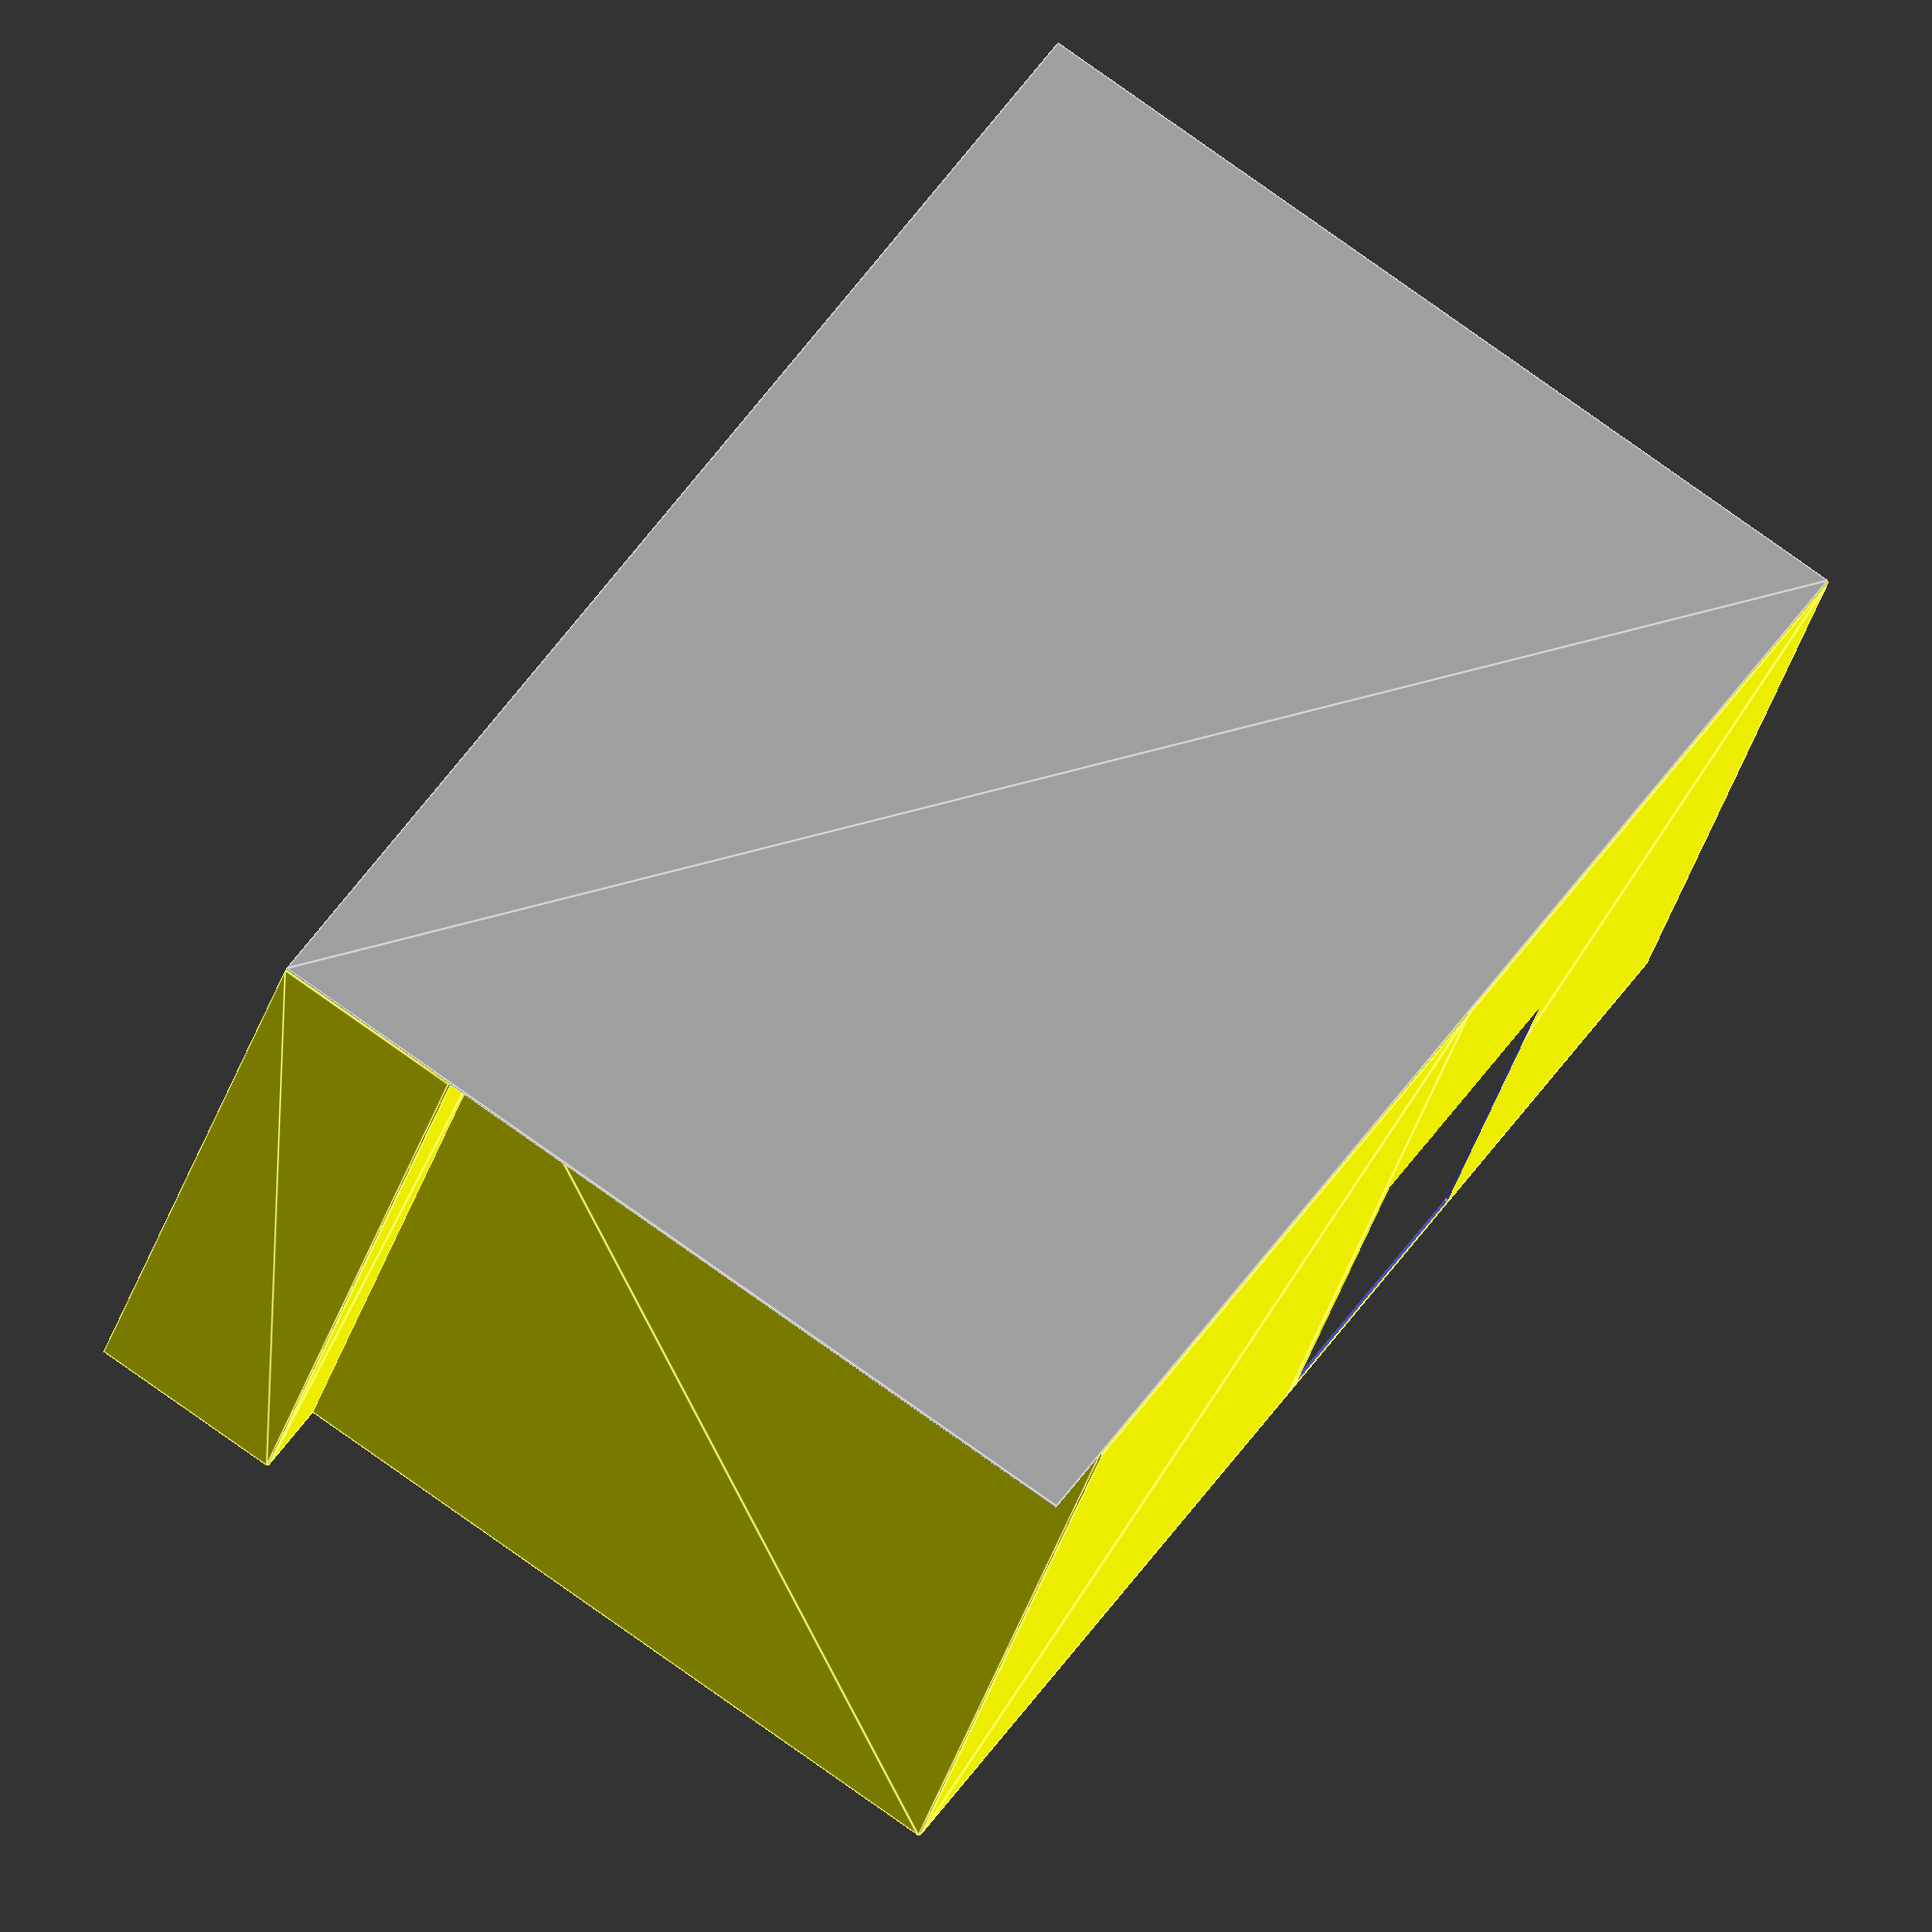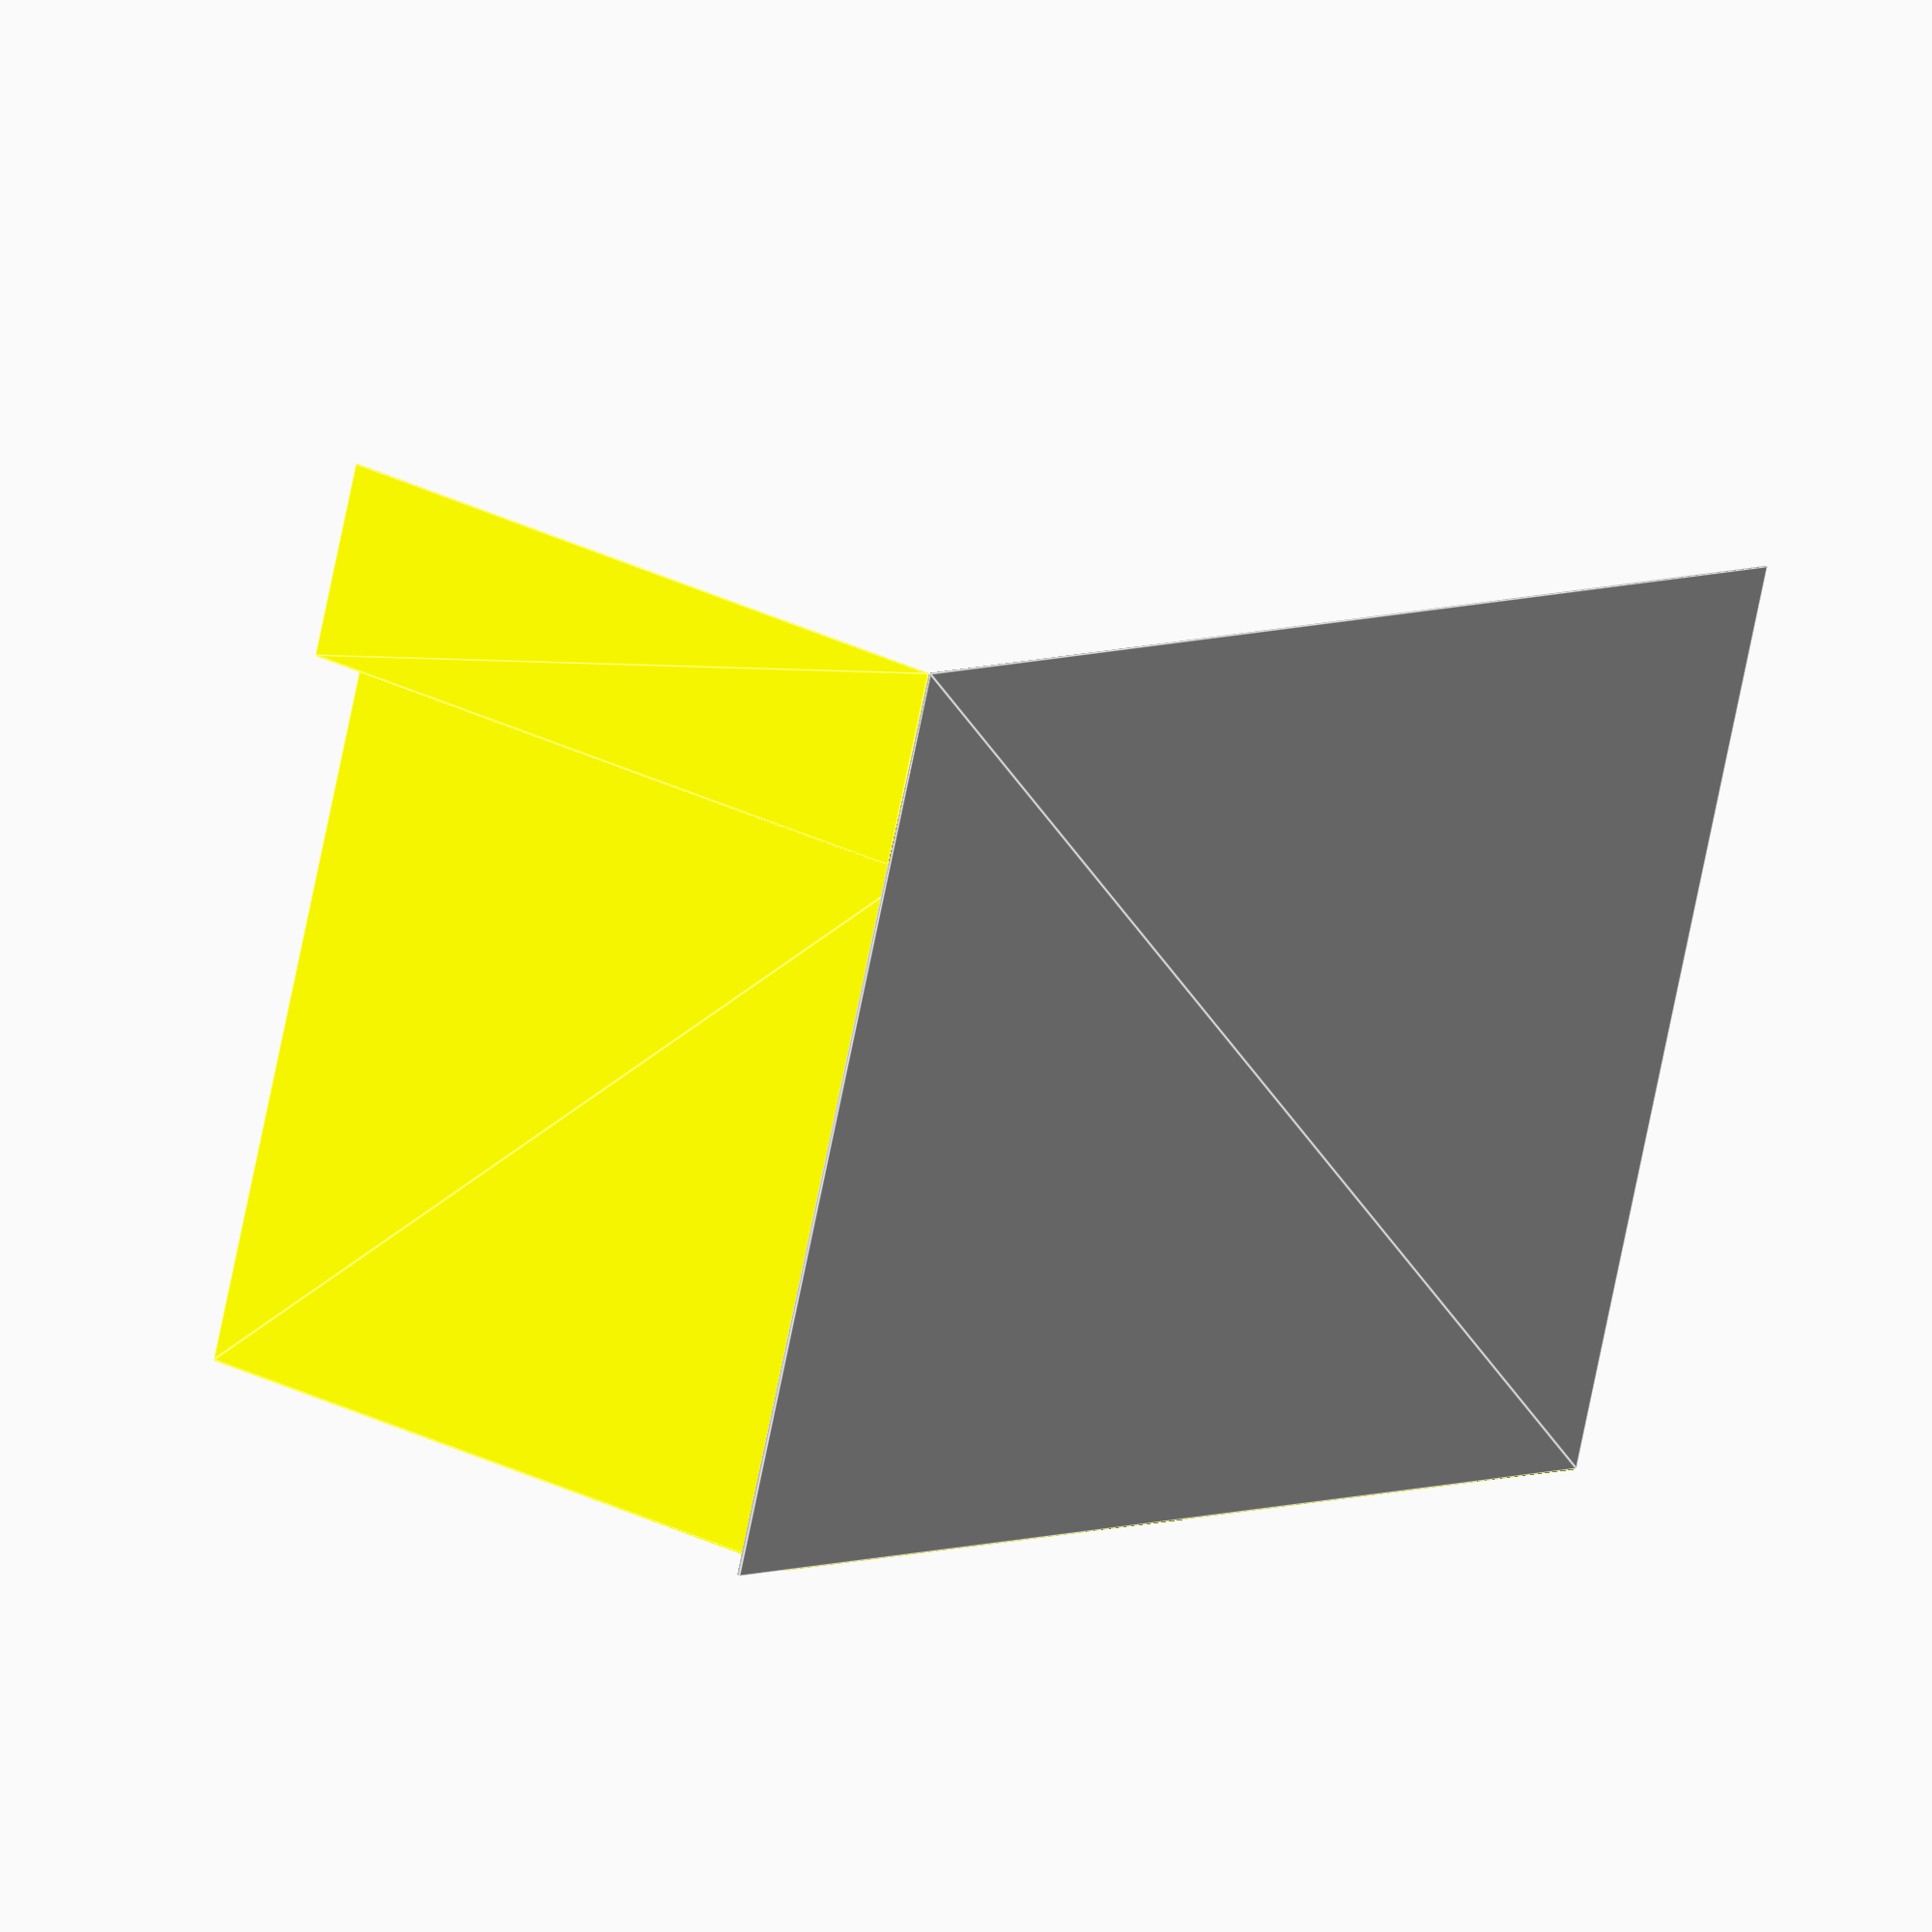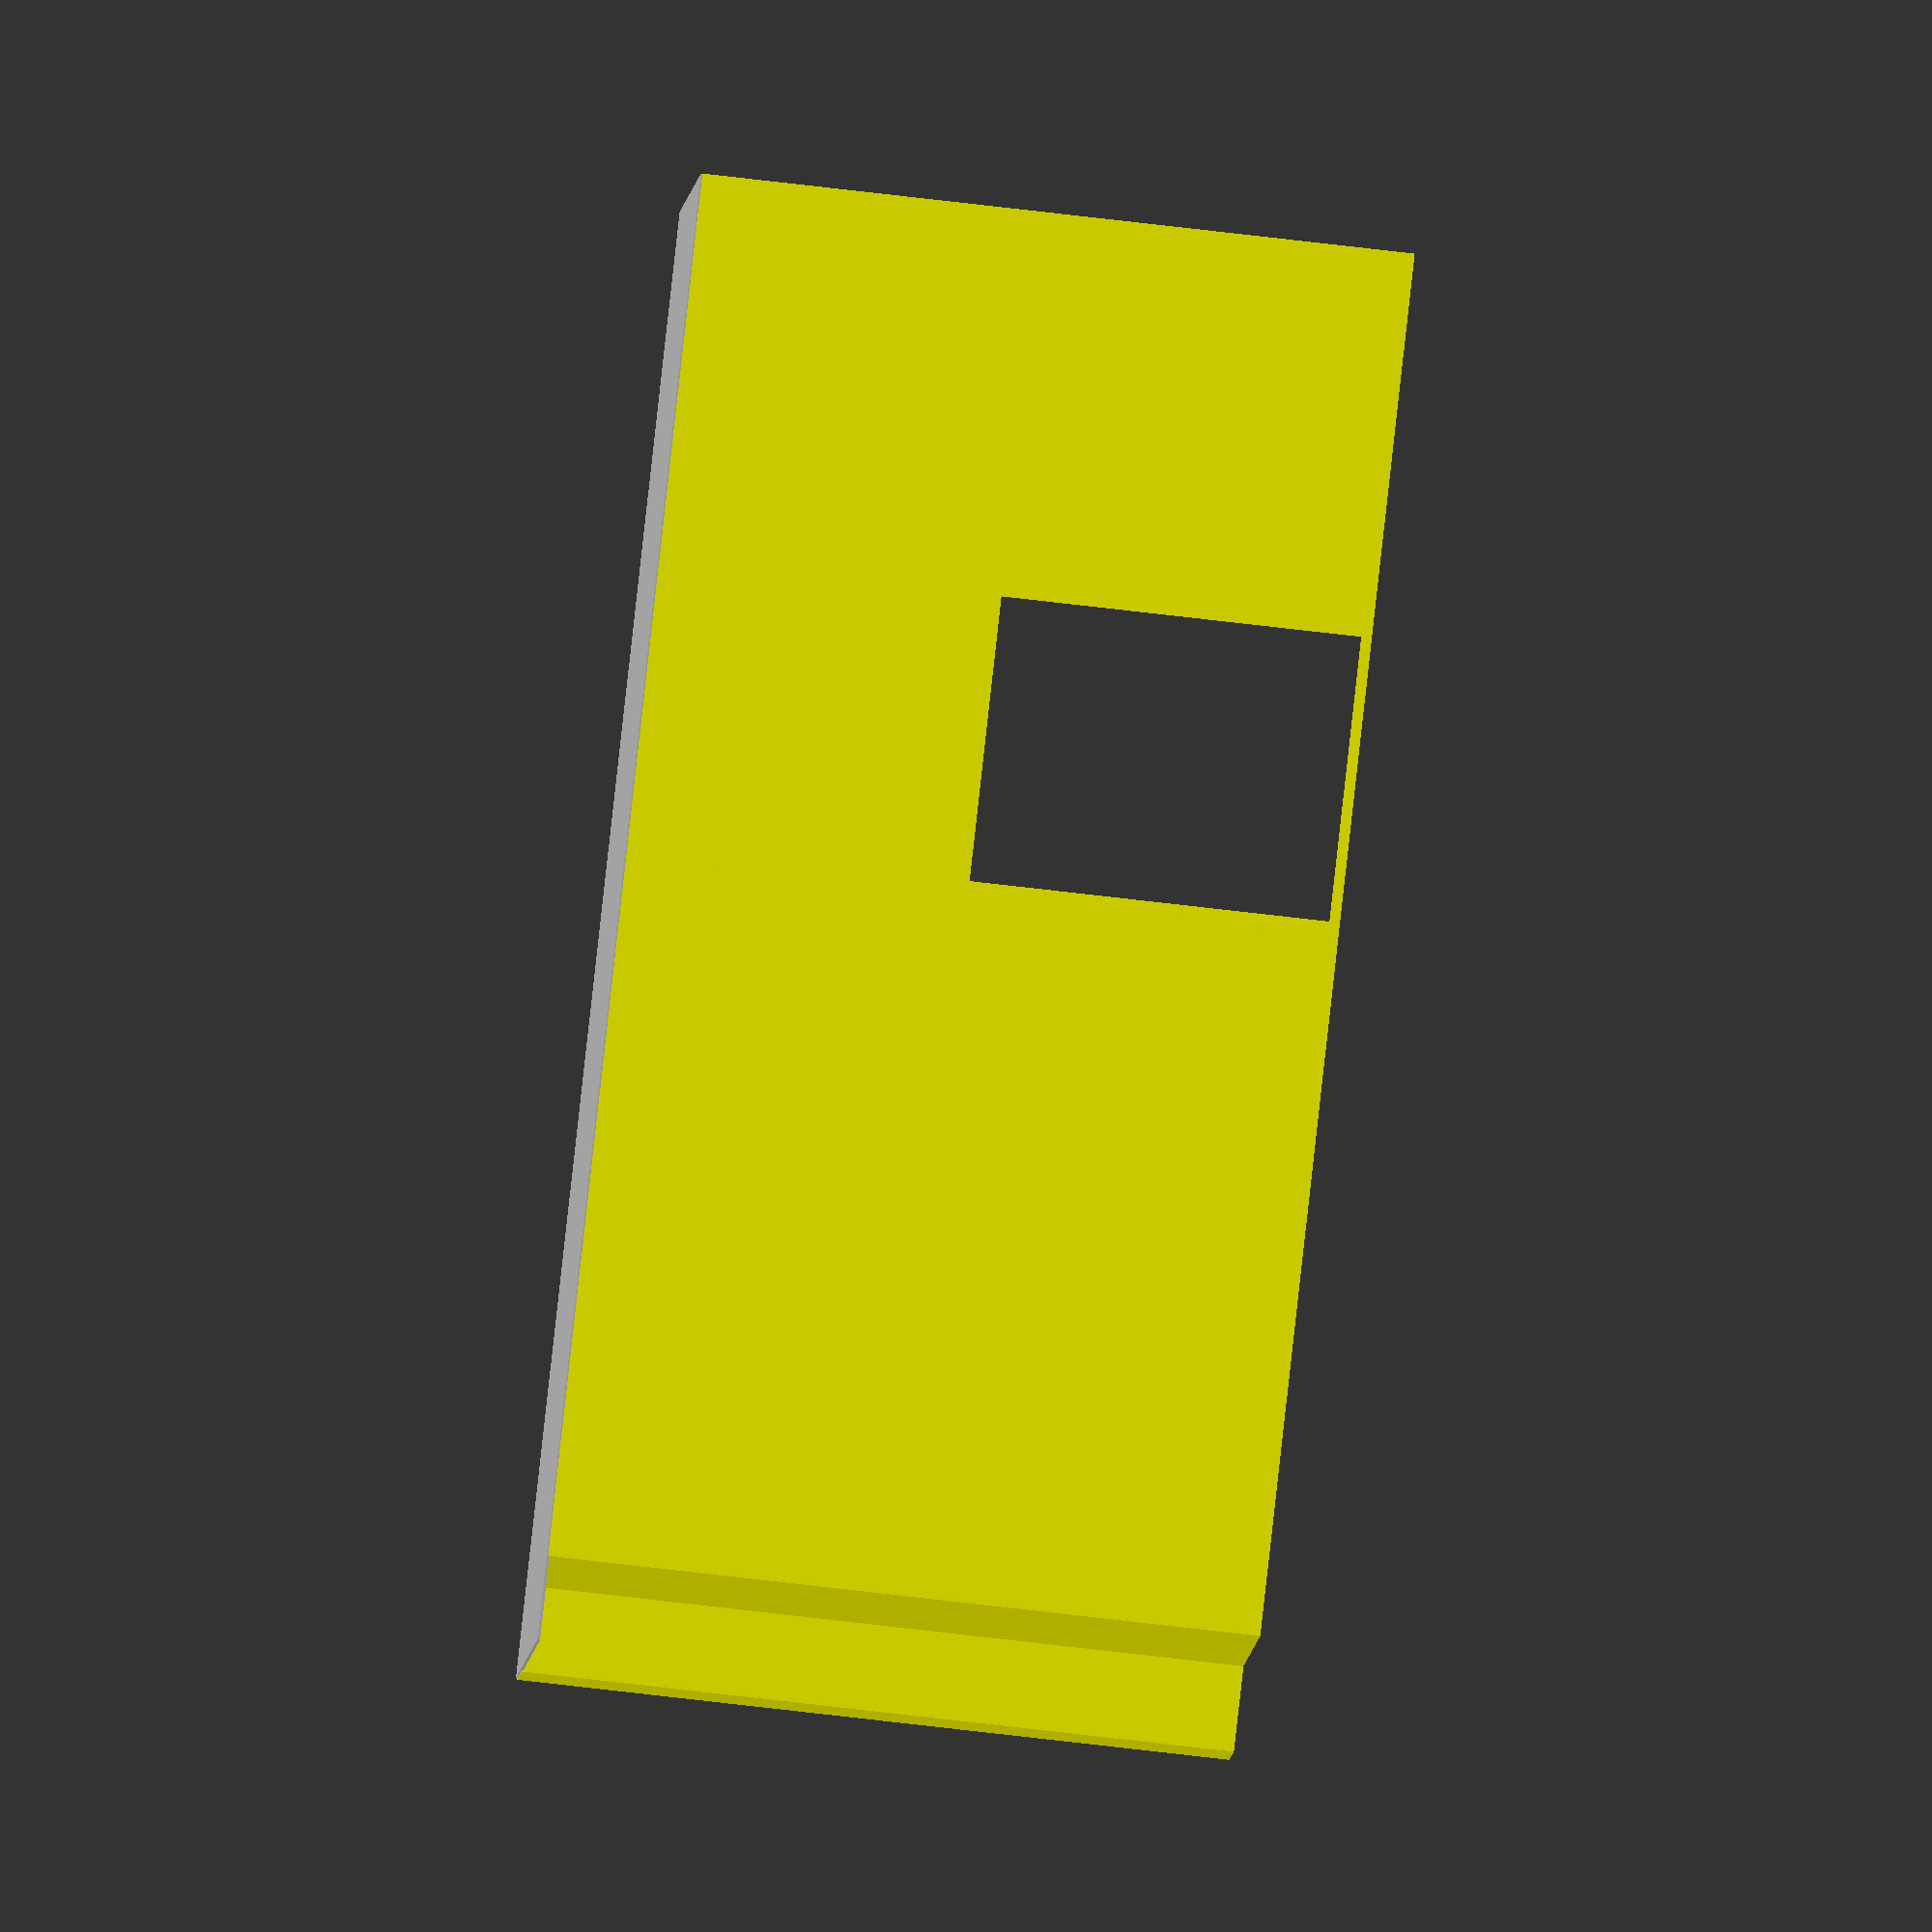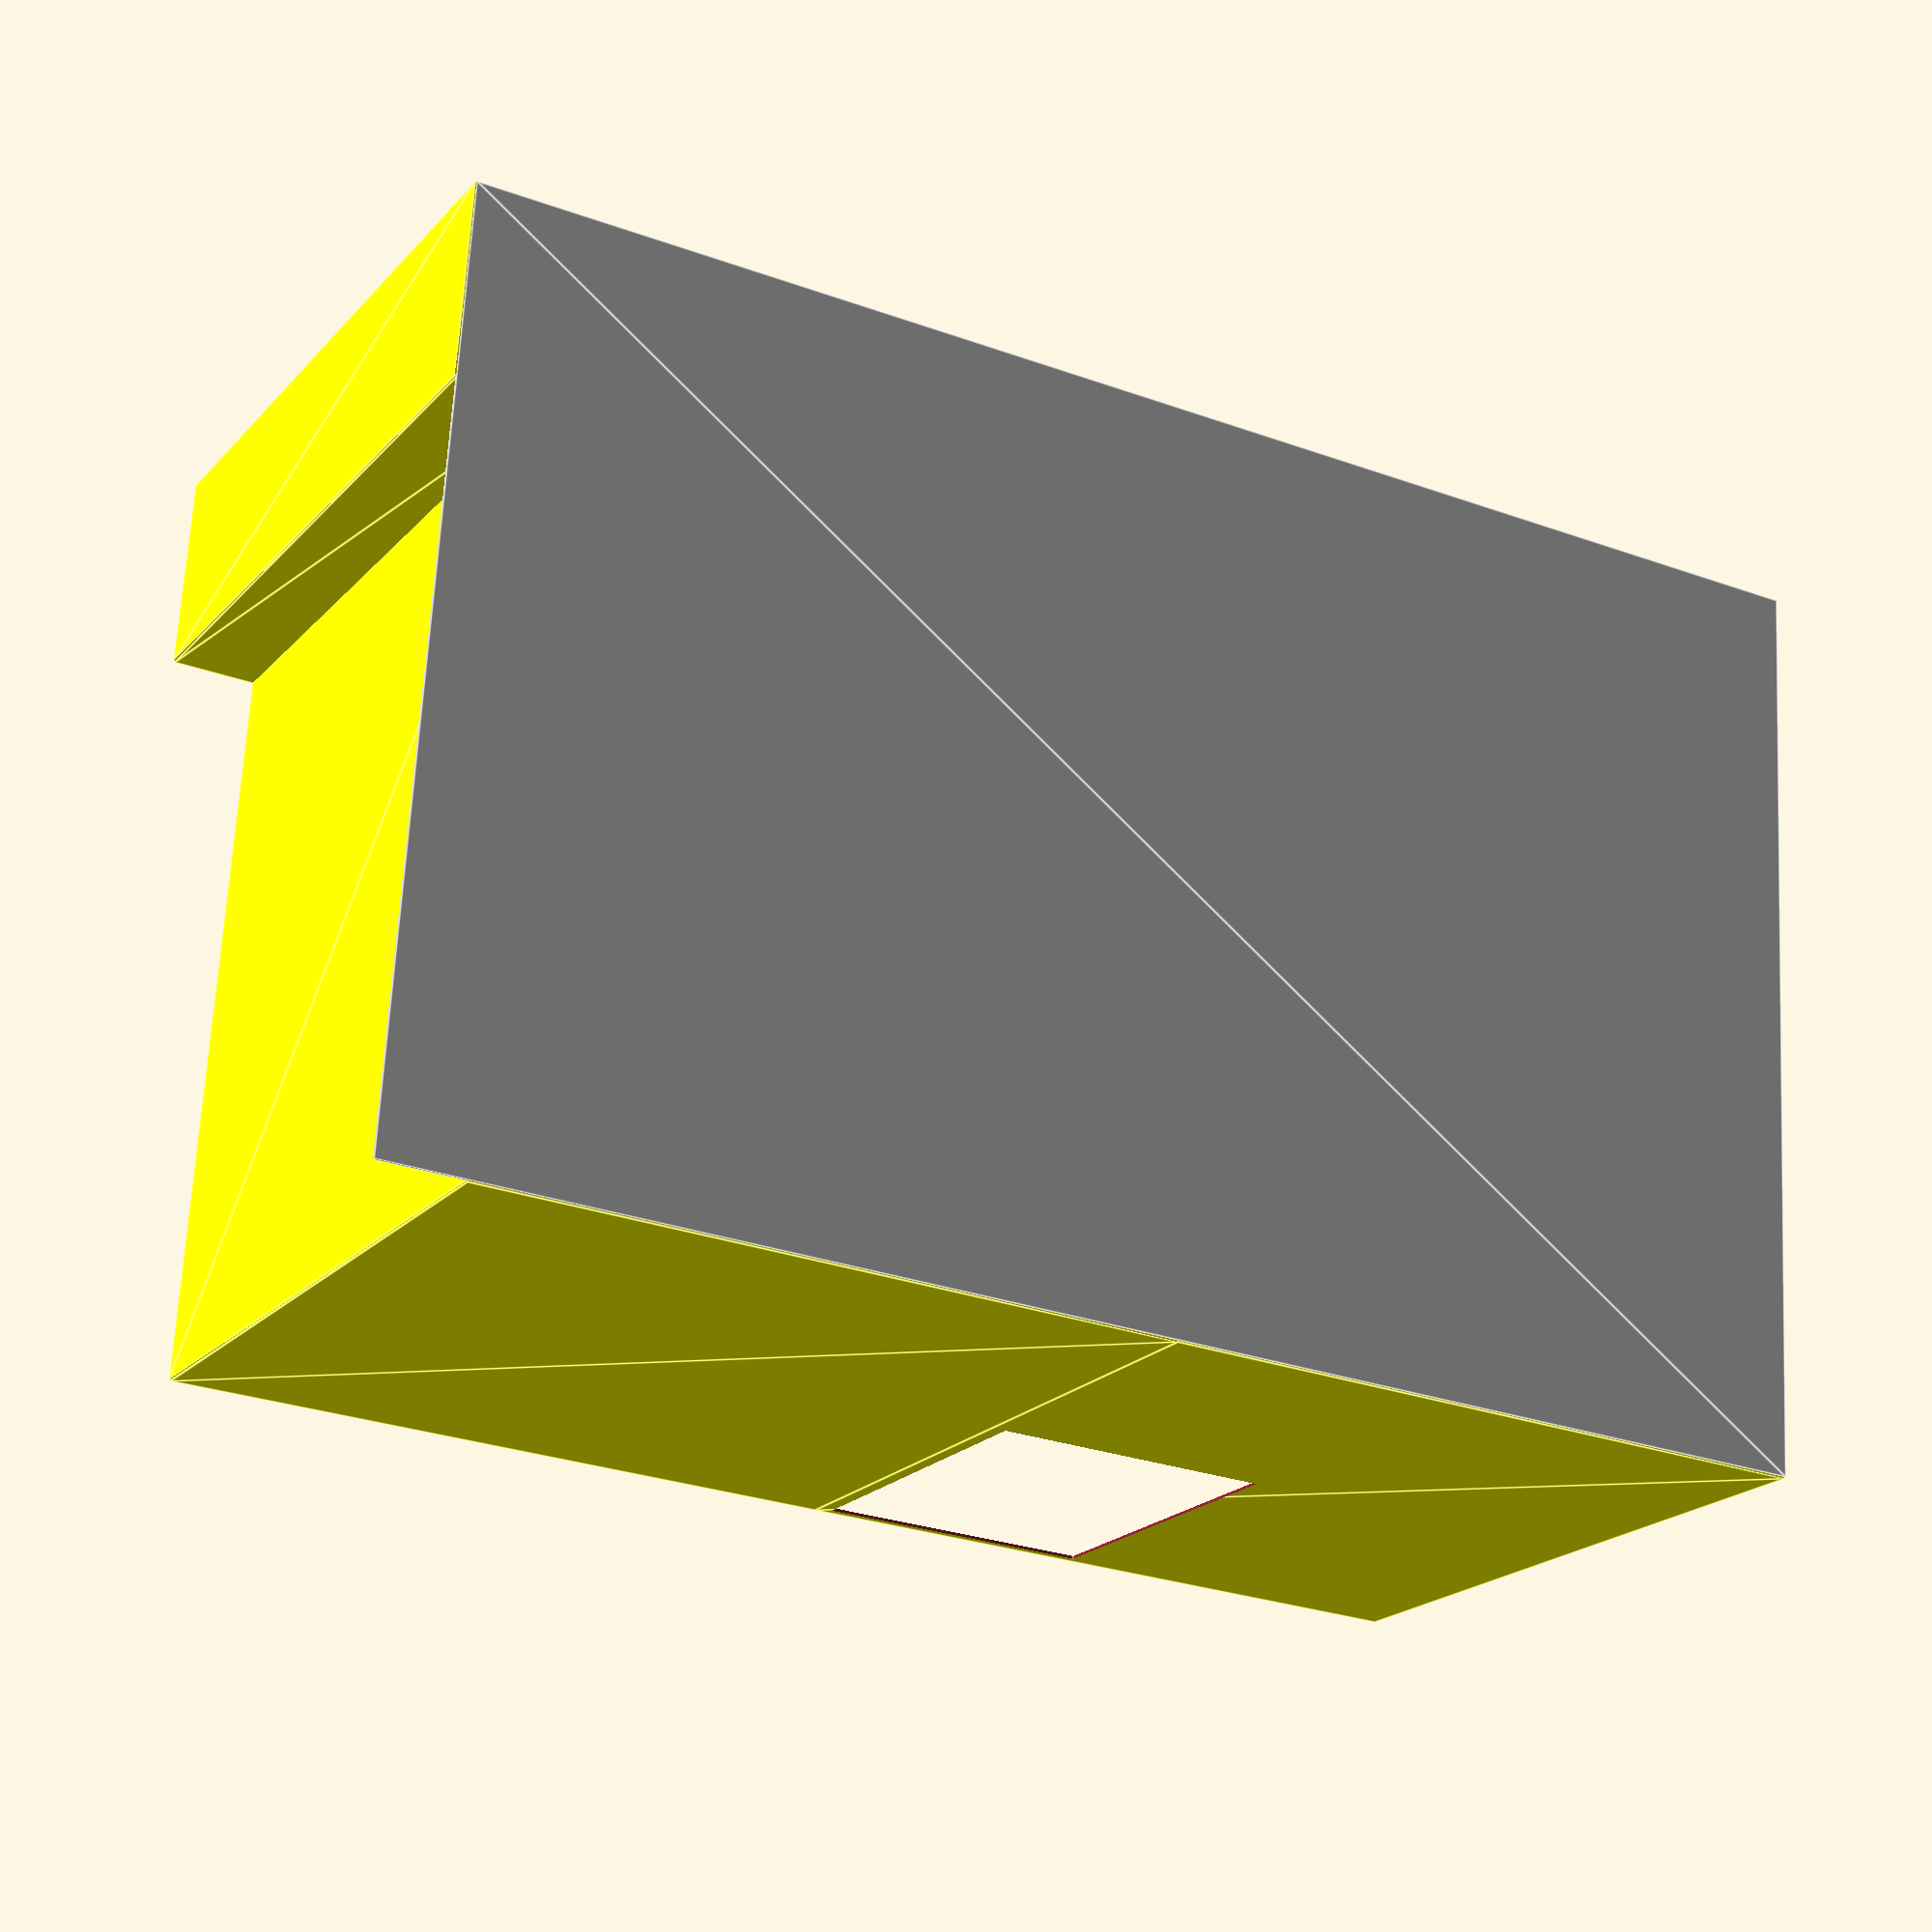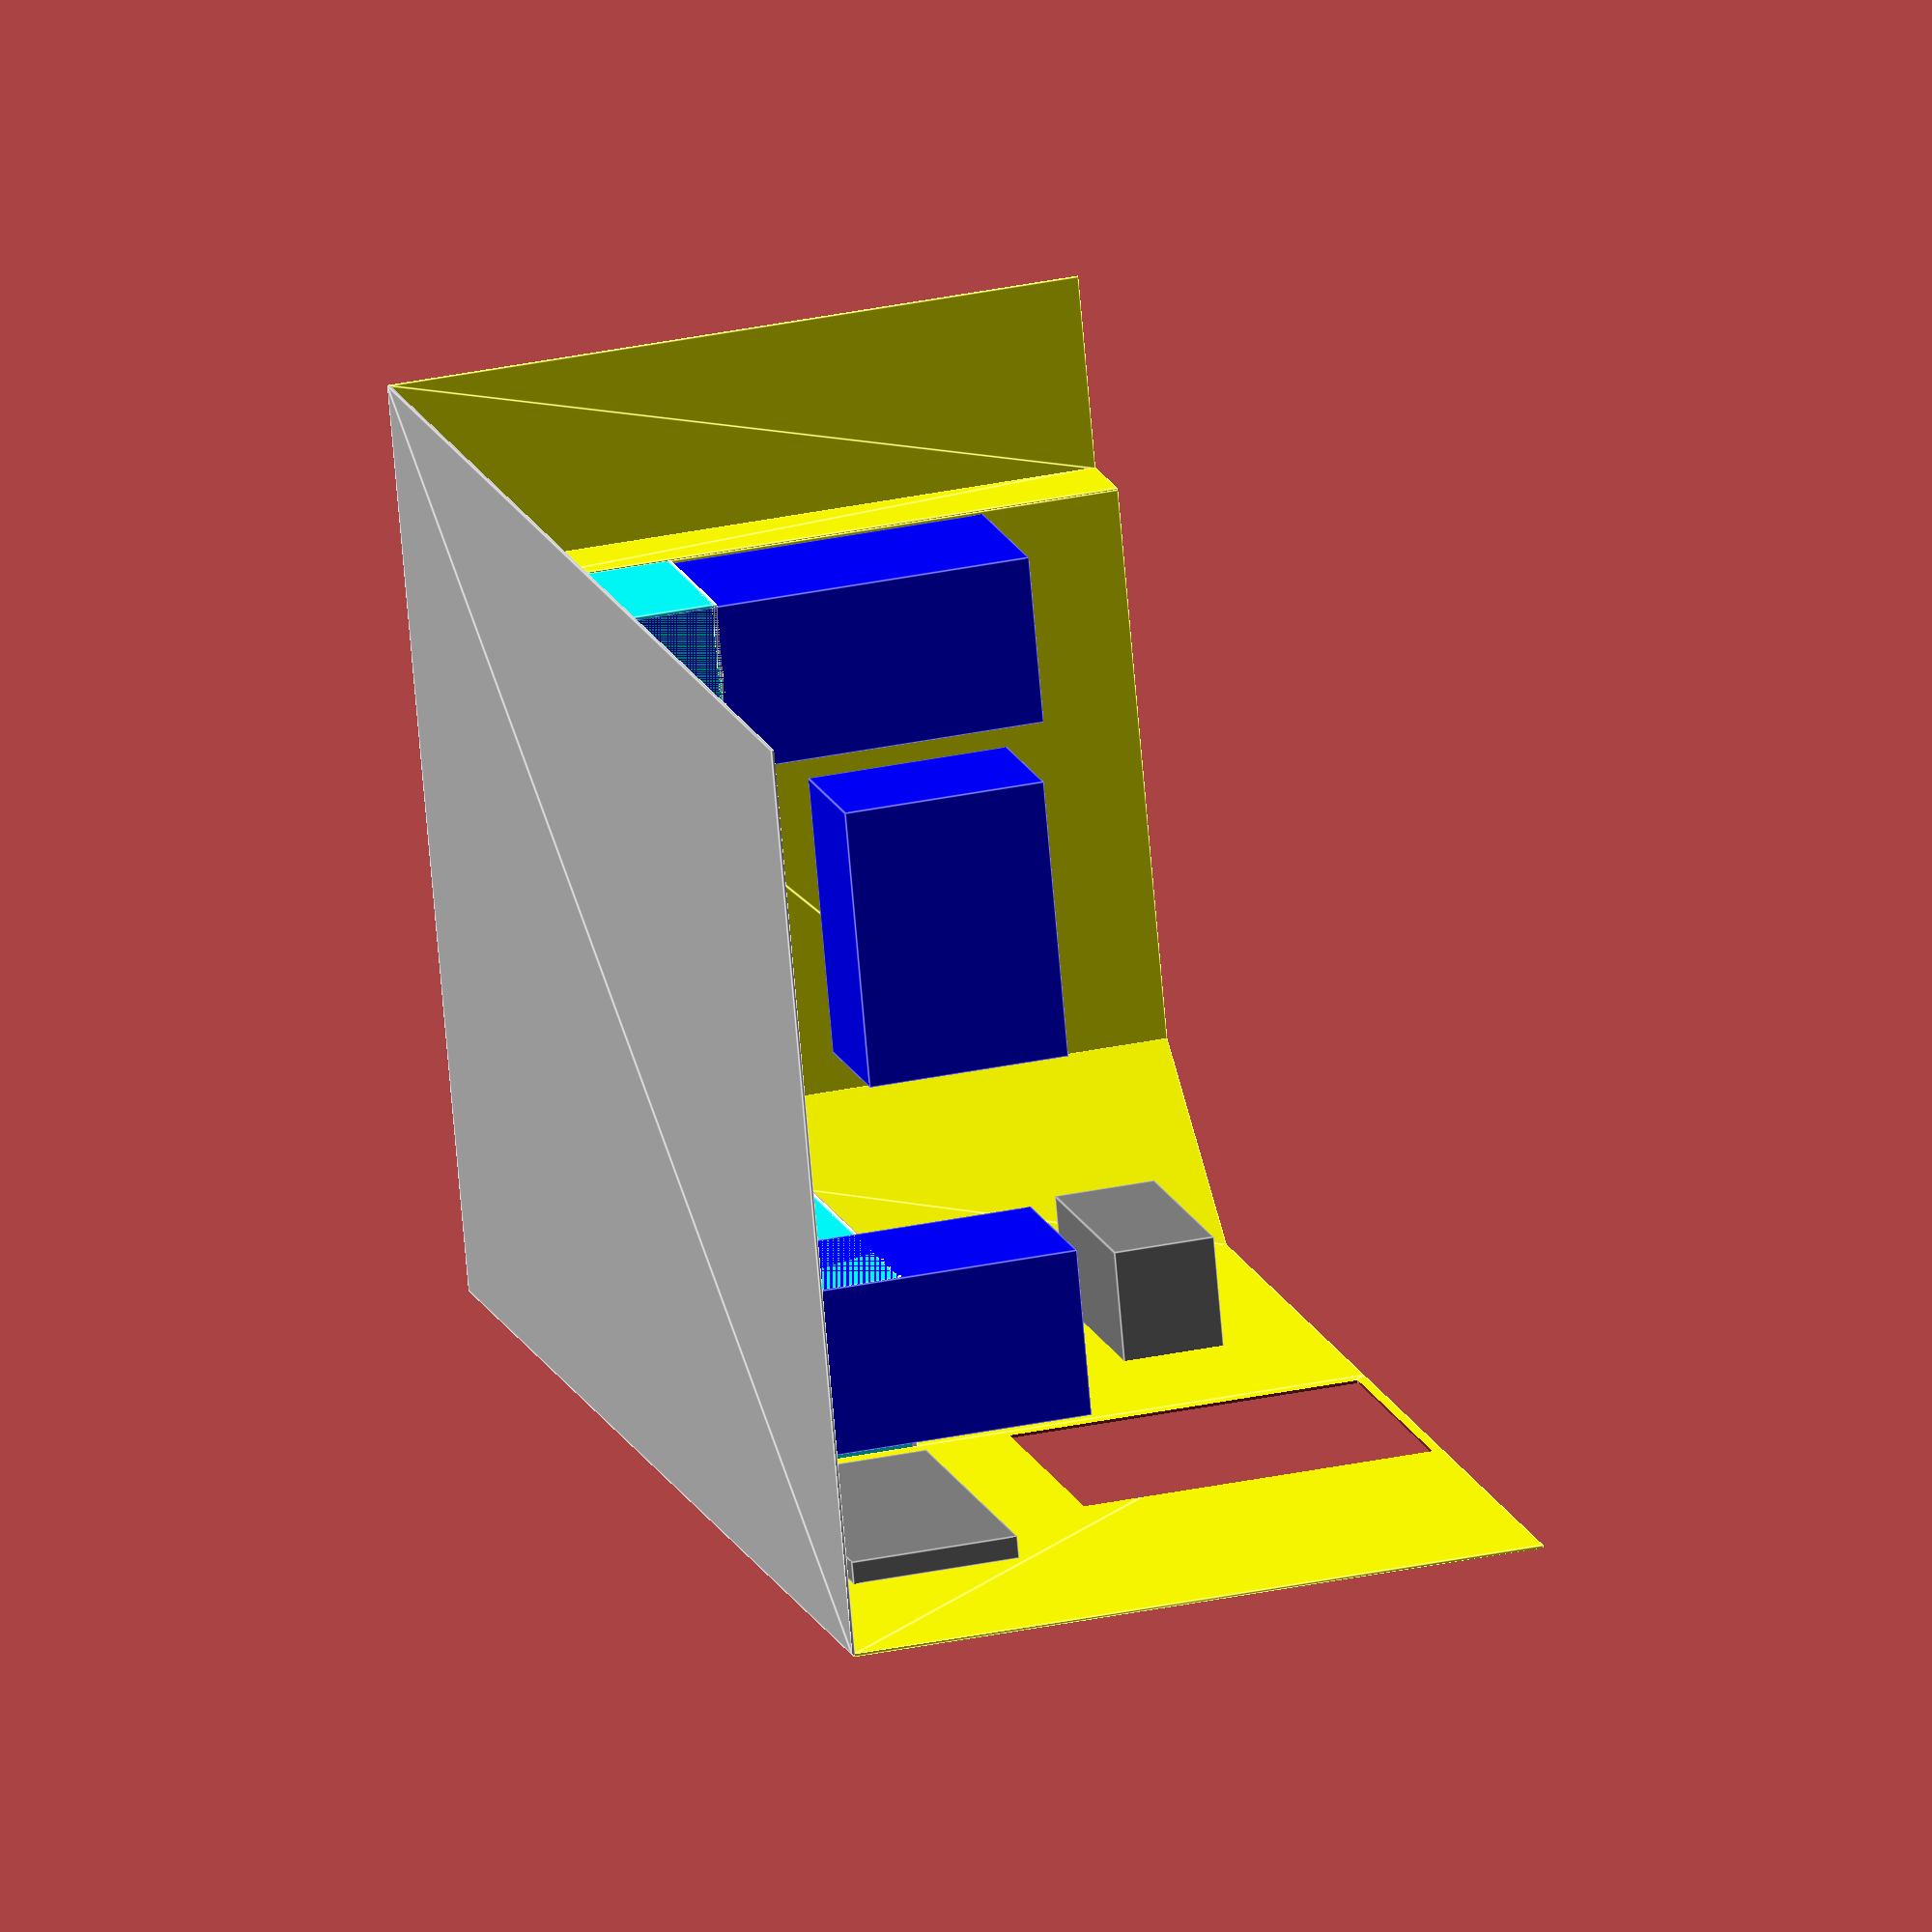
<openscad>
//
// Cuisine à Belz
//

sinkLength = 75;
sinkWidth = 50;
sinkDepth = 18;

module sink() {
  difference() {
    translate([0, 0, sinkDepth / 2]) {
      color("gray") {
        cube(size=[sinkLength, sinkWidth, sinkDepth], center=true);
      }
    }
    translate([0, 0, (sinkDepth - 2) / 2]) {
      color("gray") {
        cube(size=[sinkLength - 2, sinkWidth - 2, sinkDepth - 2], center=true);
      }
    }
  }
}

// West wall
x1 = 260;
y1 = 250;
translate([x1 / 2, 0, y1 / 2]) {
  rotate([90, 0, 0]) {
    color("yellow") {
      square(size = [x1, y1], center = true);
    }
  }
}
// Door frame
x2 = 30;
y2 = 250;
translate([x1, -x2 / 2, y2 / 2]) {
  rotate([90, 0, 90]) {
    color("yellow") {
      square(size = [x2, y2], center = true);
    }
  }
}
x2_1 = 70;
y2_1 = 250;
translate([x1 + (x2_1 / 2), -x2, y2_1 / 2]) {
  rotate([90, 0, 0]) {
    color("yellow") {
      square(size = [x2_1, y2_1], center = true);
    }
  }
}


// North wall
x3 = 245;
y3 = 250;
translate([0, x3 / 2, y3 / 2]) {
  rotate([90, 0, 90]) {
    color("yellow") {
      square(size = [x3, y3], center = true);
    }
  }
}
// Bevel
xb = 85;
yb = 250;
translate([30, 30, yb / 2]) {
  rotate([90, 0, -45]) {
    color("yellow") {
      square(size = [xb, yb], center = true);
    }
  }
}
// North wall extension
x4 = 240;
y4 = 250;
wh = 126.3;
ww = 100;
difference() {
  translate([0, x3 + (x4/ 2), y4 / 2]) {
    rotate([90, 0, 90]) {
      color("yellow") {
        square(size = [x4, y4], center = true);
      }
    }
  }
  // Window
  translate([0, y3 + (ww / 2), 120 + (wh / 2)]) {
    rotate([0, 0, 0]) {
      cube(size=[5, ww, wh], center=true);
    }
  }
}

// Heater
heaterLength = 122;
heaterHeight = 60;
heaterThickness = 8;
translate([heaterThickness, x3 + (heaterLength / 2) + 45, (heaterHeight / 2) + 20]) {
  rotate([0, 0, 0]) {
    color("grey") {
      cube(size=[heaterThickness, heaterLength, heaterHeight], center=true);
    }
  }
}


// Floor
floorLength = x3 + x4 + x2;
floorWidth = x1 + x2_1;
translate([floorWidth / 2, (floorLength / 2) - x2, 0]) {
  rotate([0, 0, 0]) {
    color("silver") {
      square(size = [floorWidth, floorLength], center = true);
    }
  }
}

// Counter top 
countertopHeight = (72 + 15);
counterTopWidth = 62;
counterTopThickness = 2;
//
//difference() {
  union() {
    // West part
    translate([(x1 + 60) / 2, counterTopWidth / 2, countertopHeight]) {
      rotate([0, 0, 0]) {
        color("white") {
          cube(size=[x1 - 60, counterTopWidth, counterTopThickness], center=true);
        }
      }
    }
    // North part
    translate([counterTopWidth / 2, (x3 + 60) / 2, countertopHeight]) {
      rotate([0, 0, 90]) {
        color("white") {
          cube(size=[x3 - 60, counterTopWidth, counterTopThickness], center=true);
        }
      }
    }
    // Bevel part
    rotate([0, 0, -45]) {
      translate([0, (xb + counterTopWidth)/ 2, countertopHeight]) {
        color("white") {
          cube(size=[xb, counterTopWidth, counterTopThickness], center=true);
        }
      }
    }
  }
  // sink
  rotate([0, 0, -45]) {

    translate([0, 75, countertopHeight - (sinkDepth / 1.1)]) {
      color("silver") {
        sink();
      }
    }
  }

//} // End difference
// End counter top

// Under the counter top
// West
translate([(x1 + 60) / 2, counterTopWidth / 2, countertopHeight / 2]) {
  rotate([0, 0, 0]) {
    color("cyan") {
      cube(size=[x1 - 60, counterTopWidth, countertopHeight], center=true);
    }
  }
}
// North
translate([counterTopWidth / 2, (x3 + 60) / 2, countertopHeight / 2]) {
  rotate([0, 0, 90]) {
    color("cyan") {
      cube(size=[x3 - 60, counterTopWidth, countertopHeight], center=true);
    }
  }
}
// Bevel 
rotate([0, 0, -45]) {
  translate([0, (xb + counterTopWidth)/ 2, countertopHeight / 2]) {
    color("cyan") {
      cube(size=[xb, counterTopWidth, countertopHeight], center=true);
    }
  }
}

// fridge
fridgeHeight = 201;
fridgeWidth = 60;
fridgeDepth = counterTopWidth;
translate([x1 - (counterTopWidth / 2), fridgeDepth/ 2, fridgeHeight / 2]) {
  rotate([0, 0, 0]) {
    color("blue") {
      cube(size=[fridgeWidth, fridgeDepth, fridgeHeight], center=true);
    }
  }
}
// Right side (oven, micro-wave)
rightStuffHeight = 151;
rightStuffWidth = 60;
rightStuffDepth = counterTopWidth;
translate([(2 + rightStuffDepth) / 2, x3 - (rightStuffWidth / 2), rightStuffHeight / 2]) {
  rotate([0, 0, 0]) {
    color("blue") {
      cube(size=[rightStuffWidth, rightStuffDepth, rightStuffHeight], center=true);
    }
  }
}

// La hotte
hDepth = 40;
hWidth = 80;
hHeight = 36;
translate([hDepth / 2, (60 + 100) - (hHeight / 2), 180 + (hHeight / 2)]) {
  rotate([0, 0, 0]) {
    color("gray") {
      cube(size=[hDepth, hWidth, hHeight], center=true);
    }
  }
}

// Closet, west wall
closetWidth = 100; // + 30 + 30 ?
closetDepth = 50;
closetHeight = 72;
translate([(60 + 100) - (closetHeight / 2), closetDepth / 2, 130 + (closetHeight / 2)]) {
  rotate([0, 0, 90]) {
    color("blue") {
      cube(size=[closetDepth, closetWidth, closetHeight], center=true);
    }
  }
}

// Stove, 60 x 80
stoveWidth = 80;
stoveDepth = 60;
stoveThickness = 2;
translate([(stoveDepth / 2), 40 + 60 + (stoveWidth / 2), countertopHeight + stoveThickness]) {
  rotate([0, 0, 0]) {
    union() {
      color("gray") {
        cube(size=[stoveDepth, stoveWidth, stoveThickness], center = true);
      }
    }
    translate([15, -20, 2]) {
      color("black") {
        cylinder(h=1, r=10, center=true);
      }
    }
    translate([-15, -20, 2]) {
      color("black") {
        cylinder(h=1, r=10, center=true);
      }
    }
    translate([15, 20, 2]) {
      color("black") {
        cylinder(h=1, r=10, center=true);
      }
    }
    translate([-15, 20, 2]) {
      color("black") {
        cylinder(h=1, r=10, center=true);
      }
    }
  }
}


</openscad>
<views>
elev=213.4 azim=147.3 roll=14.7 proj=o view=edges
elev=150.9 azim=70.4 roll=53.0 proj=o view=edges
elev=260.9 azim=101.5 roll=276.5 proj=o view=wireframe
elev=20.4 azim=266.5 roll=151.0 proj=p view=edges
elev=326.2 azim=288.3 roll=254.1 proj=o view=edges
</views>
